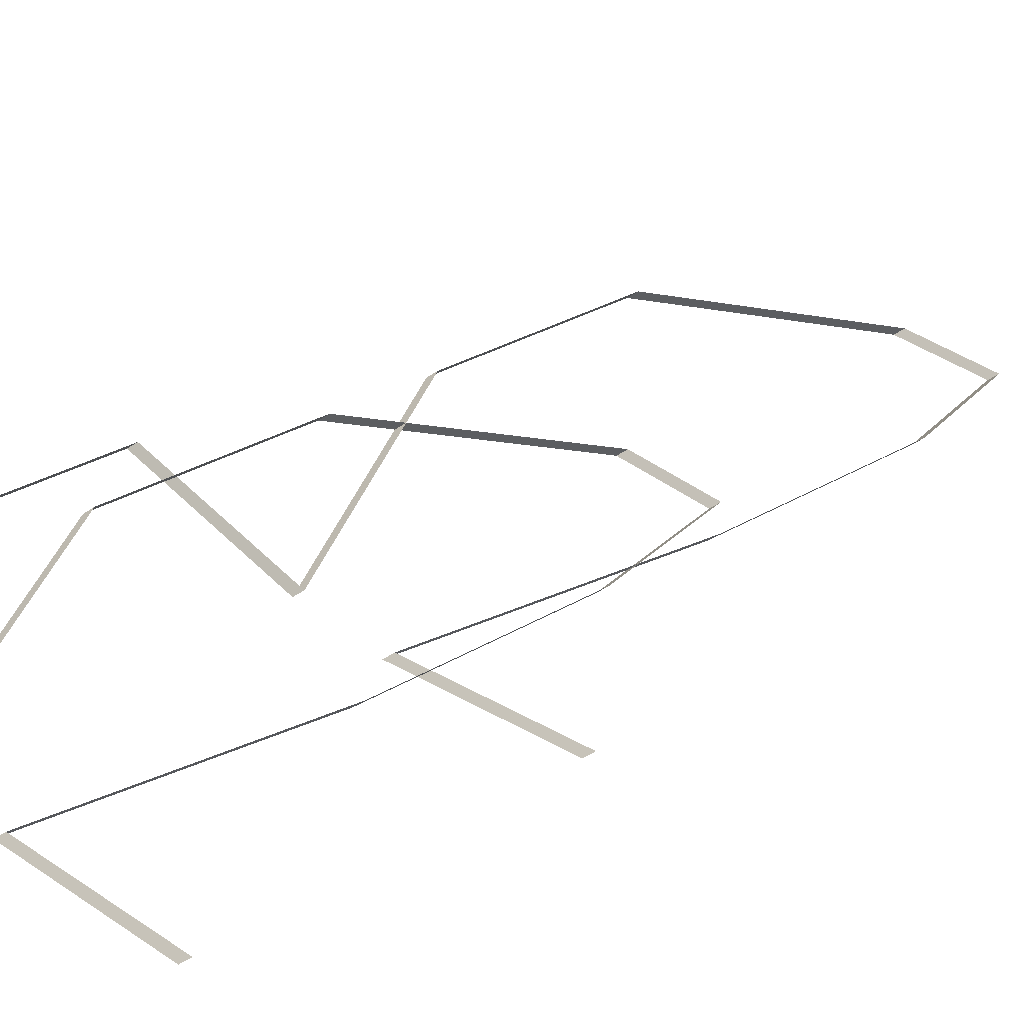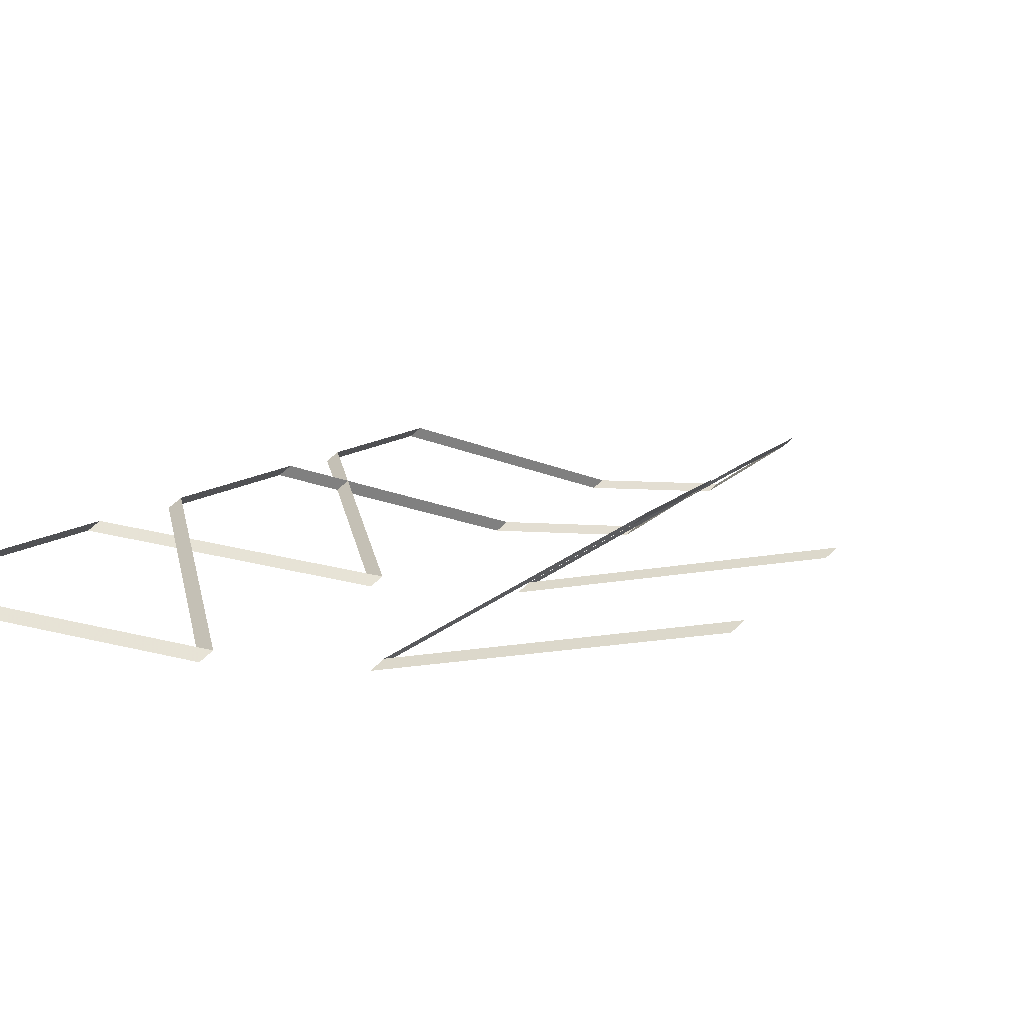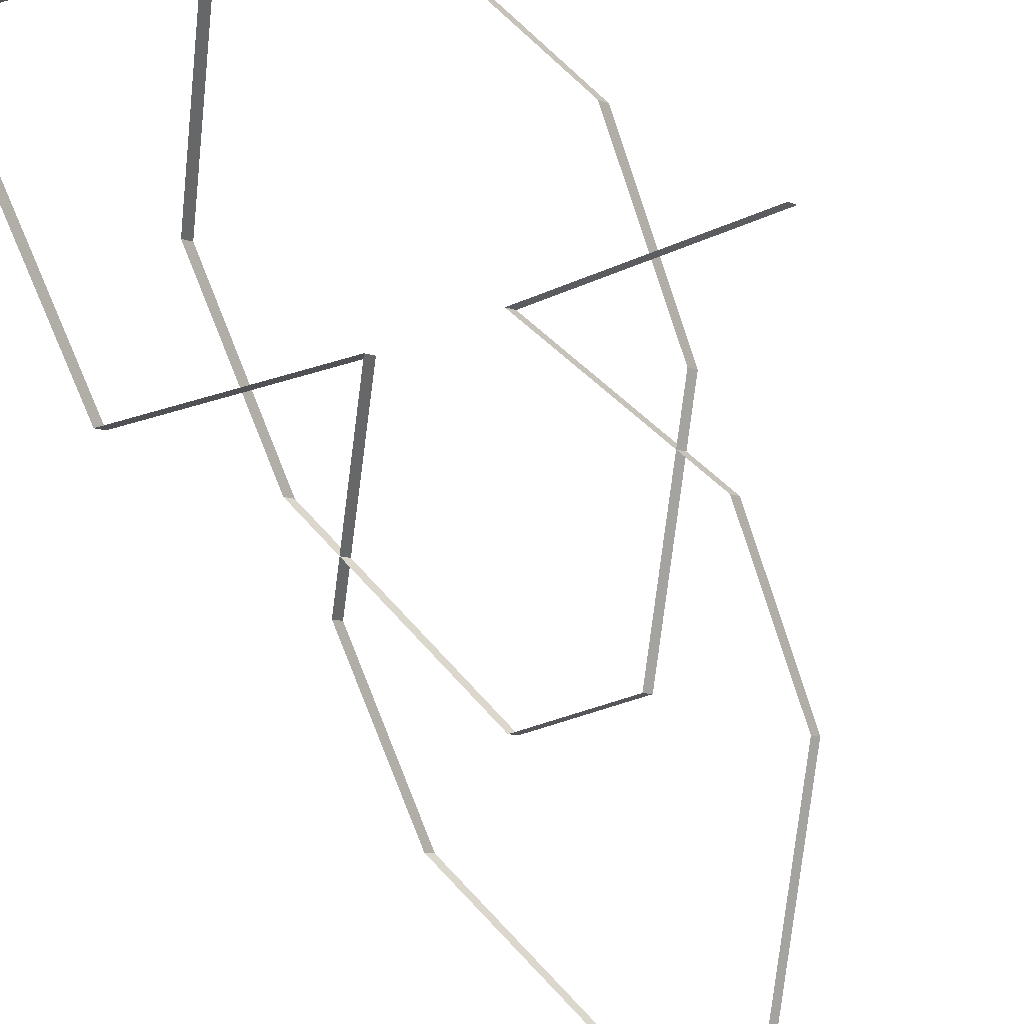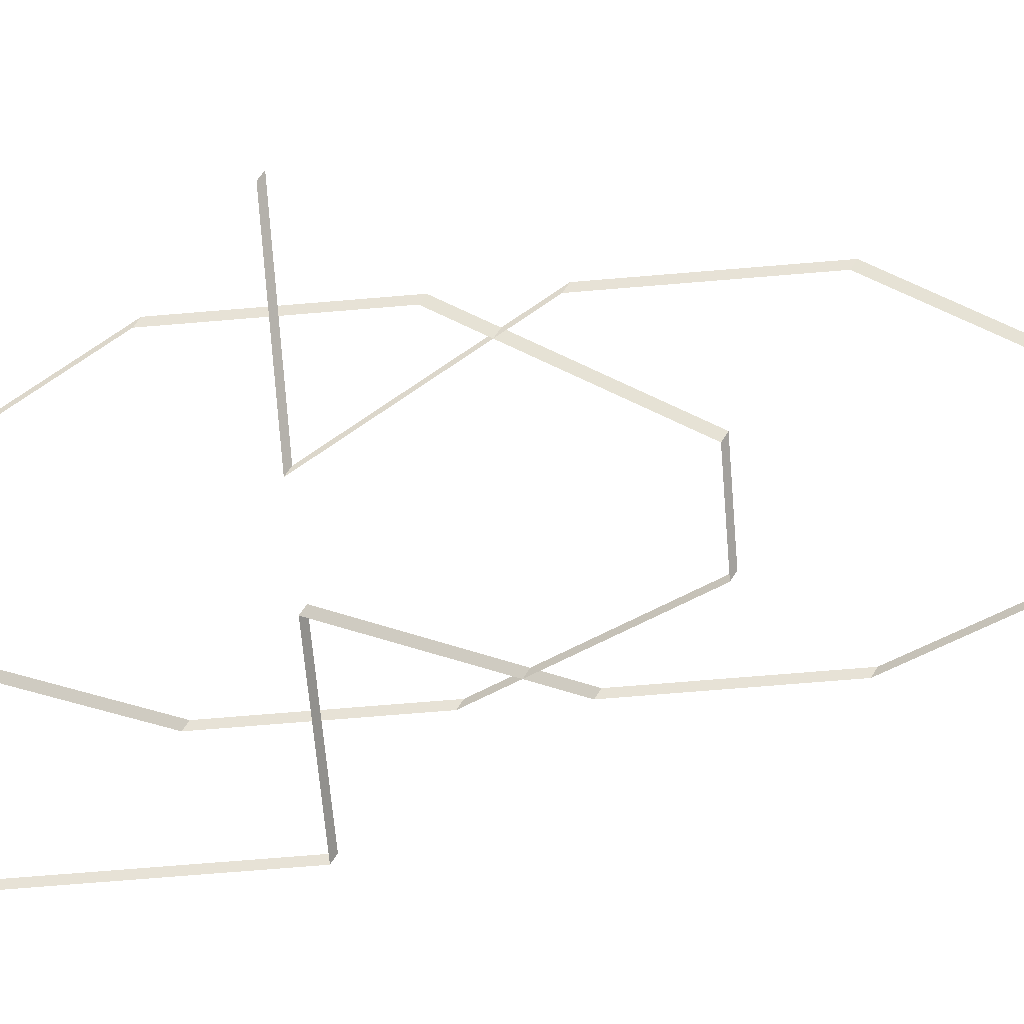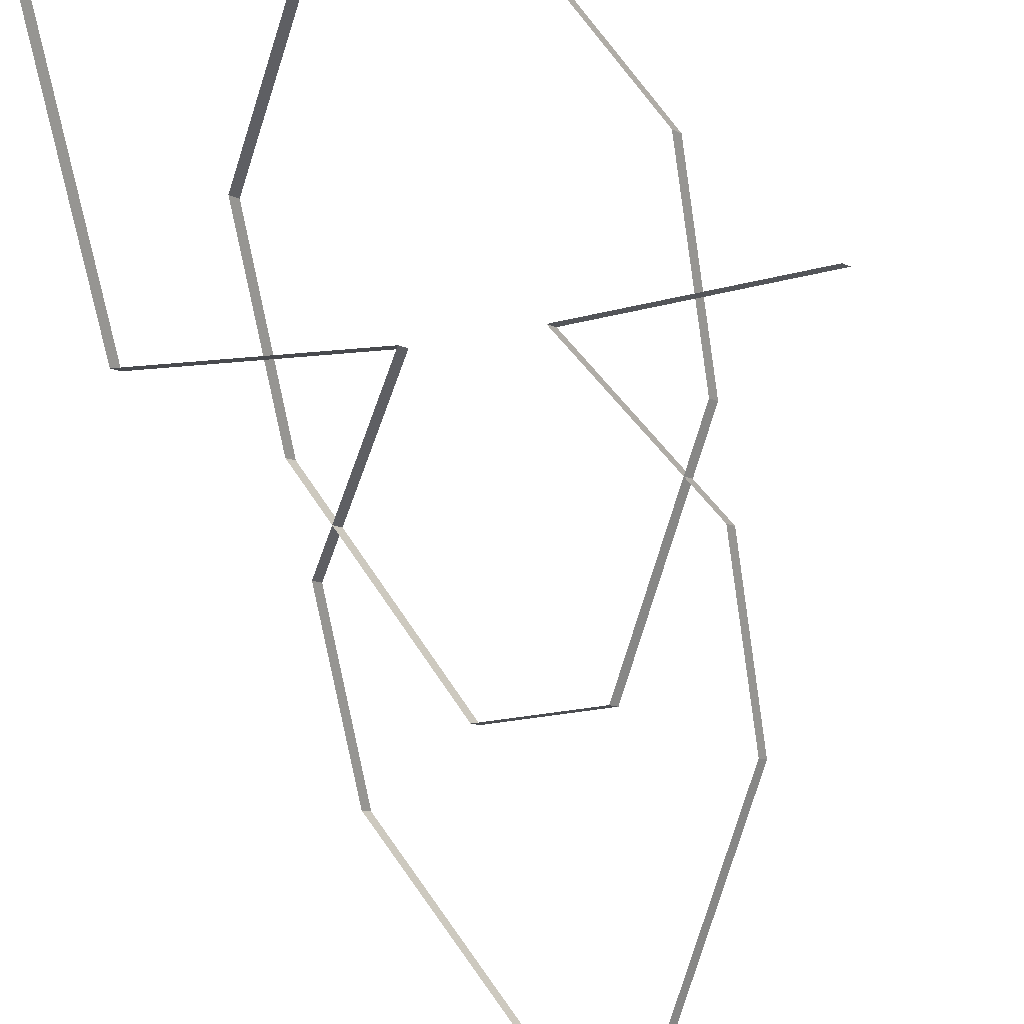
<metadata>
{"format":"obj","ext":"obj","renderer":"f3d","projection":"perspective","resolution":1024,"background":"white","views":[{"elev":31.2,"azim":49.7,"up":"+Z"},{"elev":6.9,"azim":15.7,"up":"+Z"},{"elev":-68.5,"azim":18.8,"up":"+Z"},{"elev":-74.0,"azim":94.7,"up":"+Z"},{"elev":-62.2,"azim":8.9,"up":"+Z"}]}
</metadata>
<code>
v 0 0 0
v -0.3333 0 -0.05
v -0.1667 0.3333 0.05
v -0.1667 0.6667 0.05
v -0.3333 1 -0.05
v -0.5 1 -0.05
v -0.6667 0.6667 0.05
v -0.6667 0.3333 0.05
v -0.5 1.11e-16 -0.05
v -0.8333 1.11e-16 0
v -0.8333 0.5 0
v -0.5 0.5 -0.05
v -0.6667 0.8333 0.05
v -0.6667 1.167 0.05
v -0.5 1.5 -0.05
v -0.3333 1.5 -0.05
v -0.1667 1.167 0.05
v -0.1667 0.8333 0.05
v -0.3333 0.5 -0.05
v -5.551e-17 0.5 0
v 0.01 0.51 0.01
v -0.3233 0.51 -0.04
v -0.1567 0.8433 0.06
v -0.1567 1.177 0.06
v -0.3233 1.51 -0.04
v -0.49 1.51 -0.04
v -0.6567 1.177 0.06
v -0.6567 0.8433 0.06
v -0.49 0.51 -0.04
v -0.8233 0.51 0.01
v -0.8233 0.01 0.01
v -0.49 0.01 -0.04
v -0.6567 0.3433 0.06
v -0.6567 0.6767 0.06
v -0.49 1.01 -0.04
v -0.3233 1.01 -0.04
v -0.1567 0.6767 0.06
v -0.1567 0.3433 0.06
v -0.3233 0.01 -0.04
v 0.01 0.01 0.01
f 1 2 39 40
f 2 3 38 39
f 3 4 37 38
f 4 5 36 37
f 5 6 35 36
f 6 7 34 35
f 7 8 33 34
f 8 9 32 33
f 9 10 31 32
f 10 11 30 31
f 11 12 29 30
f 12 13 28 29
f 13 14 27 28
f 14 15 26 27
f 15 16 25 26
f 16 17 24 25
f 17 18 23 24
f 18 19 22 23
f 19 20 21 22

</code>
